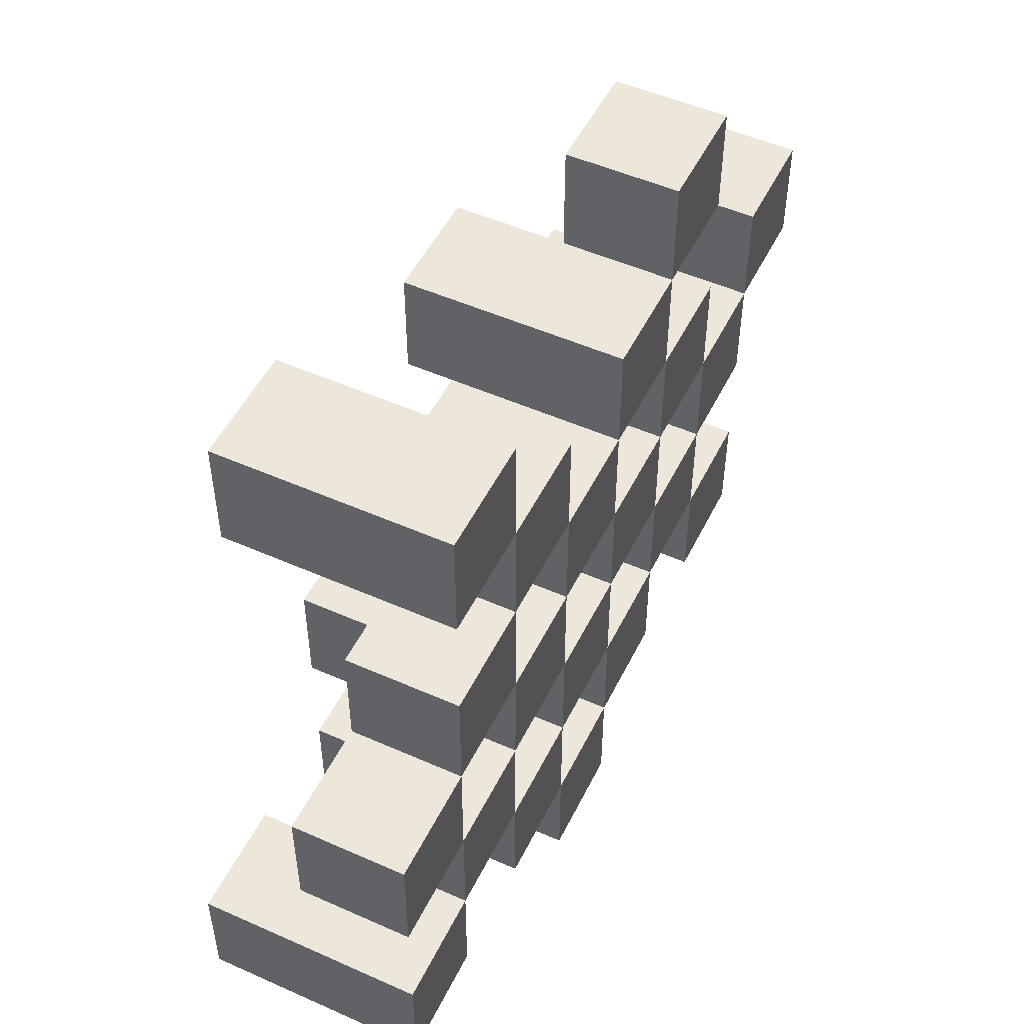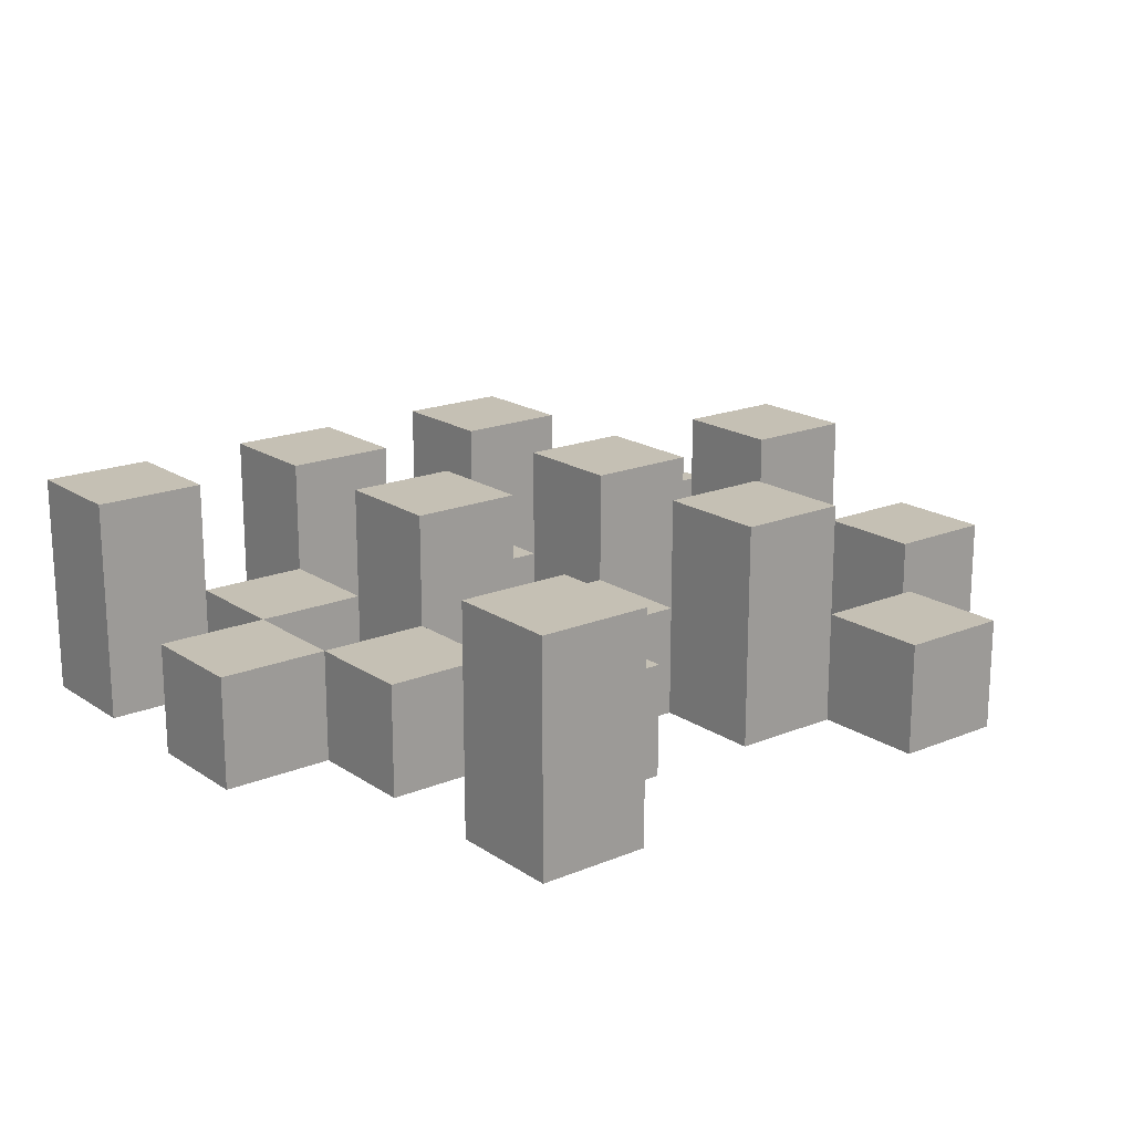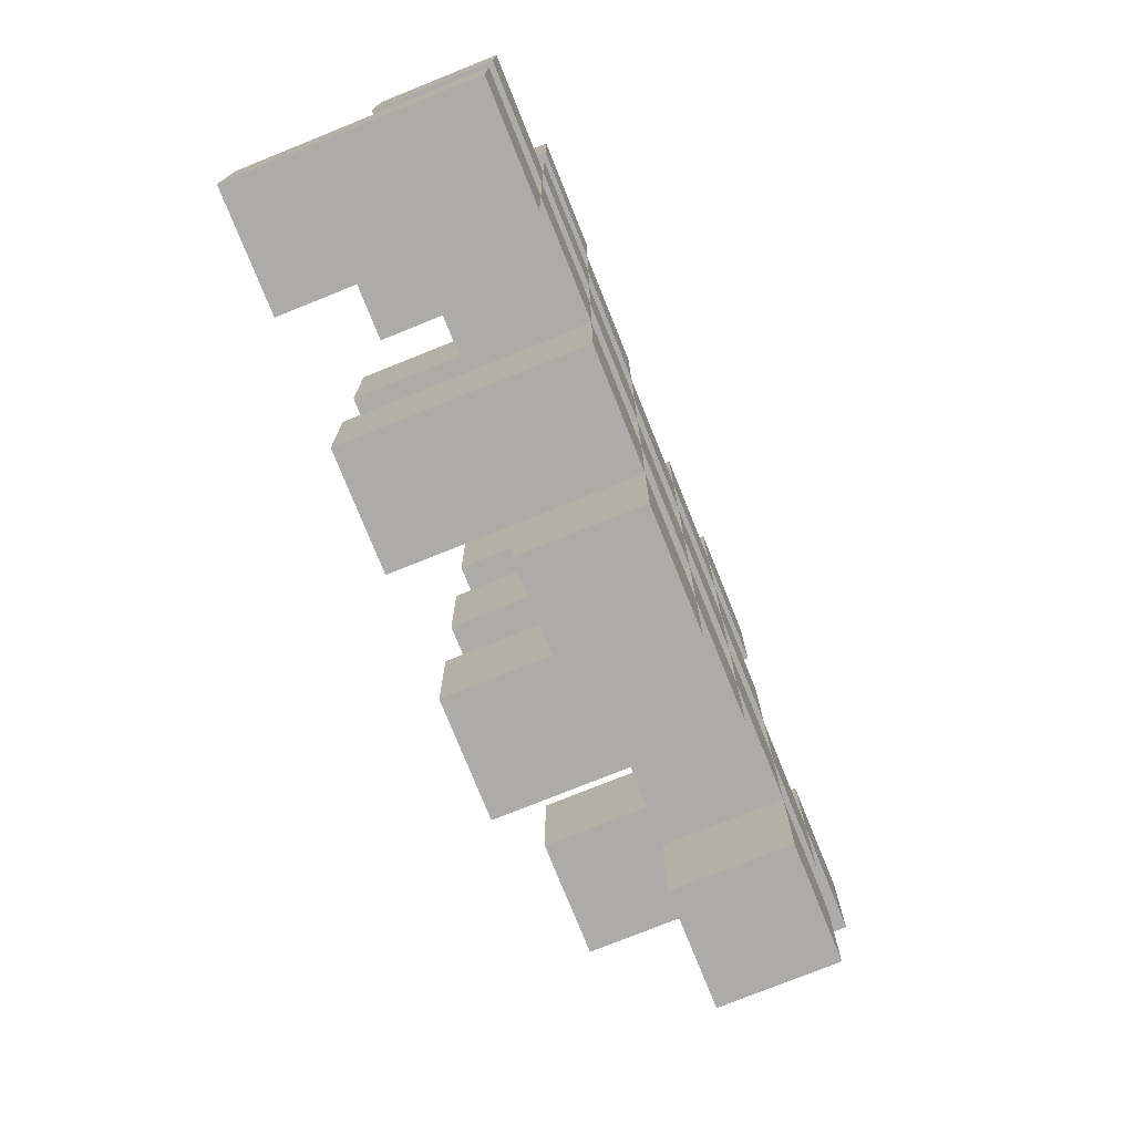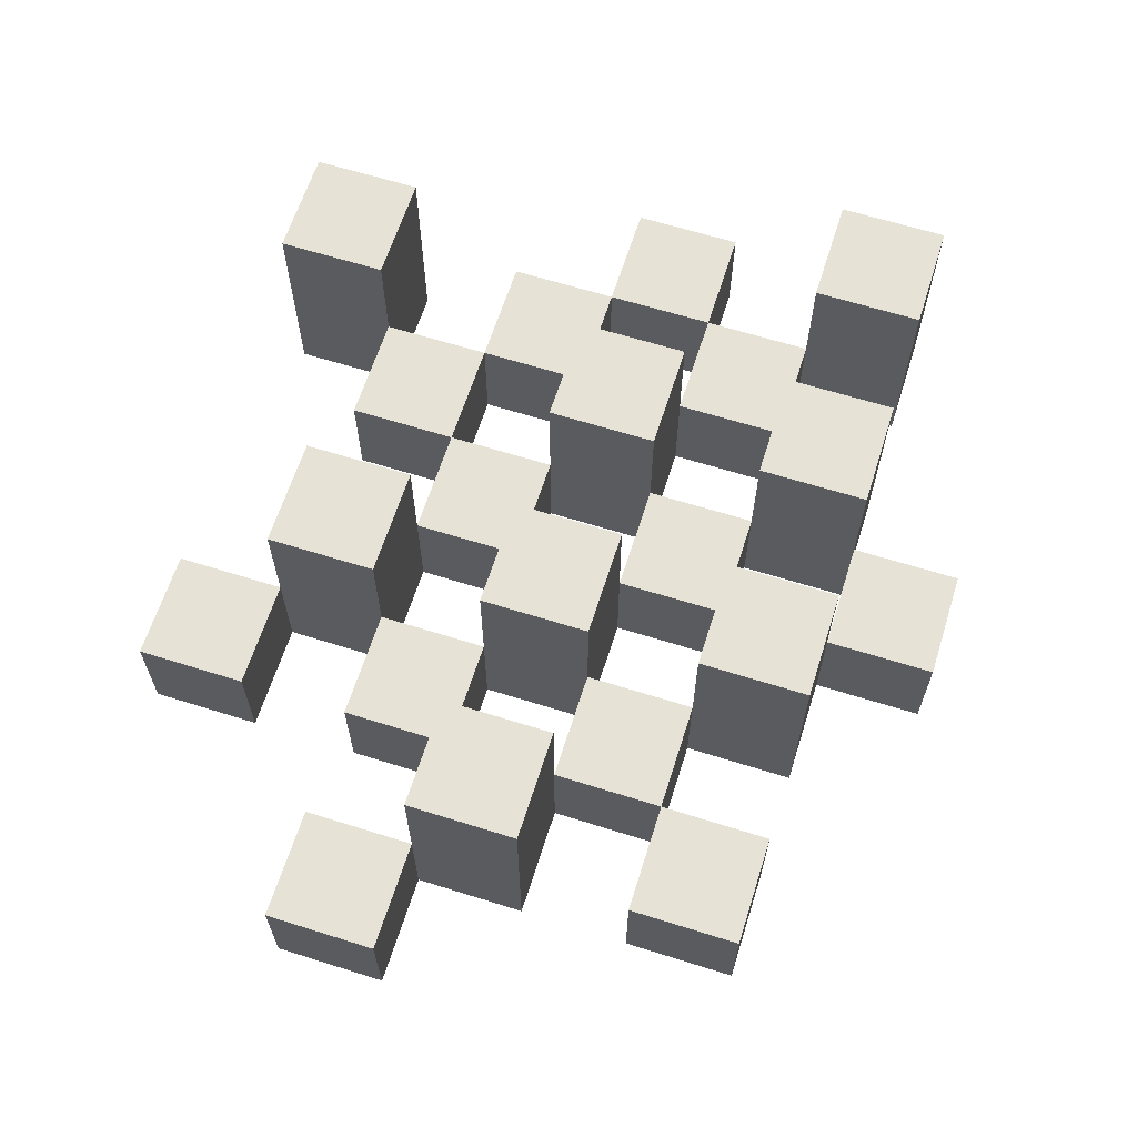
<metadata>
{"format":"obj","ext":"obj","renderer":"f3d","projection":"perspective","resolution":1024,"background":"white","views":[{"elev":51.0,"azim":-64.2,"up":"+Z"},{"elev":18.4,"azim":-38.4,"up":"+Y"},{"elev":-76.2,"azim":-68.1,"up":"+Z"},{"elev":63.9,"azim":107.6,"up":"+Y"}]}
</metadata>
<code>
o
v -11.6 0.9 39.3
v -11.6 0.9 39.2
v -11.6 0.9 39.1
v -11.6 0.9 39
v -11.6 1 39.3
v -11.6 1 39.2
v -11.6 1.1 39.1
v -11.6 1.1 39
v -11.5 0.9 39.6
v -11.5 0.9 39.5
v -11.5 0.9 39.4
v -11.5 0.9 39.3
v -11.5 0.9 39.2
v -11.5 0.9 39.1
v -11.5 1 39.4
v -11.5 1 39.3
v -11.5 1 39.2
v -11.5 1 39.1
v -11.5 1.1 39.6
v -11.5 1.1 39.5
v -11.4 0.9 39.5
v -11.4 0.9 39.4
v -11.4 0.9 39.3
v -11.4 0.9 39.2
v -11.4 0.9 39.1
v -11.4 0.9 39
v -11.4 1 39.5
v -11.4 1 39.4
v -11.4 1 39.3
v -11.4 1 39.2
v -11.4 1 39.1
v -11.4 1.1 39.3
v -11.4 1.1 39.2
v -11.4 1.1 39.1
v -11.4 1.1 39
v -11.3 0.9 39.4
v -11.3 0.9 39.3
v -11.3 0.9 39.2
v -11.3 0.9 39.1
v -11.3 0.9 39
v -11.3 0.9 38.9
v -11.3 1 39.4
v -11.3 1 39.3
v -11.3 1 39.2
v -11.3 1 39.1
v -11.3 1 39
v -11.3 1 38.9
v -11.2 0.9 39.5
v -11.2 0.9 39.4
v -11.2 0.9 39.3
v -11.2 0.9 39.2
v -11.2 0.9 39.1
v -11.2 0.9 39
v -11.2 1 39.4
v -11.2 1 39.3
v -11.2 1 39.2
v -11.2 1 39.1
v -11.2 1 39
v -11.2 1.1 39.5
v -11.2 1.1 39.4
v -11.2 1.1 39.3
v -11.2 1.1 39.2
v -11.2 1.1 39.1
v -11.2 1.1 39
v -11.1 0.9 39.6
v -11.1 0.9 39.5
v -11.1 0.9 39.4
v -11.1 0.9 39.3
v -11.1 0.9 39.2
v -11.1 0.9 39.1
v -11.1 1 39.6
v -11.1 1 39.5
v -11.1 1 39.4
v -11.1 1 39.3
v -11.1 1 39.2
v -11.1 1 39.1
v -11 0.9 39.3
v -11 0.9 39.2
v -11 0.9 39.1
v -11 0.9 39
v -11 1 39.3
v -11 1 39.2
v -11 1 39.1
v -11 1 39
v -11 1.1 39.3
v -11 1.1 39.2
v -10.9 0.9 39.4
v -10.9 0.9 39.3
v -10.9 1 39.4
v -10.9 1 39.3
v -11.5 0.9 39.3
v -11.5 0.9 39.2
v -11.5 0.9 39.1
v -11.5 0.9 39
v -11.5 1 39.3
v -11.5 1 39.2
v -11.5 1 39.1
v -11.5 1.1 39.1
v -11.5 1.1 39
v -11.4 0.9 39.6
v -11.4 0.9 39.5
v -11.4 0.9 39.4
v -11.4 0.9 39.3
v -11.4 0.9 39.2
v -11.4 0.9 39.1
v -11.4 1 39.5
v -11.4 1 39.4
v -11.4 1 39.3
v -11.4 1 39.2
v -11.4 1 39.1
v -11.4 1.1 39.6
v -11.4 1.1 39.5
v -11.3 0.9 39.5
v -11.3 0.9 39.4
v -11.3 0.9 39.3
v -11.3 0.9 39.2
v -11.3 0.9 39.1
v -11.3 0.9 39
v -11.3 1 39.5
v -11.3 1 39.4
v -11.3 1 39.3
v -11.3 1 39.2
v -11.3 1 39.1
v -11.3 1 39
v -11.3 1.1 39.3
v -11.3 1.1 39.2
v -11.3 1.1 39.1
v -11.3 1.1 39
v -11.2 0.9 39.4
v -11.2 0.9 39.3
v -11.2 0.9 39.2
v -11.2 0.9 39.1
v -11.2 0.9 39
v -11.2 0.9 38.9
v -11.2 1 39.4
v -11.2 1 39.3
v -11.2 1 39.2
v -11.2 1 39.1
v -11.2 1 39
v -11.2 1 38.9
v -11.1 0.9 39.5
v -11.1 0.9 39.4
v -11.1 0.9 39.3
v -11.1 0.9 39.2
v -11.1 0.9 39.1
v -11.1 0.9 39
v -11.1 1 39.5
v -11.1 1 39.4
v -11.1 1 39.3
v -11.1 1 39.2
v -11.1 1 39.1
v -11.1 1.1 39.5
v -11.1 1.1 39.4
v -11.1 1.1 39.3
v -11.1 1.1 39.2
v -11.1 1.1 39.1
v -11.1 1.1 39
v -11 0.9 39.6
v -11 0.9 39.5
v -11 0.9 39.4
v -11 0.9 39.3
v -11 0.9 39.2
v -11 0.9 39.1
v -11 1 39.6
v -11 1 39.5
v -11 1 39.4
v -11 1 39.3
v -11 1 39.2
v -11 1 39.1
v -10.9 0.9 39.3
v -10.9 0.9 39.2
v -10.9 0.9 39.1
v -10.9 0.9 39
v -10.9 1 39.3
v -10.9 1 39.1
v -10.9 1 39
v -10.9 1.1 39.3
v -10.9 1.1 39.2
v -10.8 0.9 39.4
v -10.8 0.9 39.3
v -10.8 1 39.4
v -10.8 1 39.3
v -11.5 0.9 39.6
v -11.5 1.1 39.6
v -11.4 0.9 39.6
v -11.4 1.1 39.6
v -11.1 0.9 39.6
v -11.1 1 39.6
v -11 0.9 39.6
v -11 1 39.6
v -11.4 0.9 39.5
v -11.4 1 39.5
v -11.3 0.9 39.5
v -11.3 1 39.5
v -11.2 0.9 39.5
v -11.2 1.1 39.5
v -11.1 0.9 39.5
v -11.1 1 39.5
v -11.1 1.1 39.5
v -11.5 0.9 39.4
v -11.5 1 39.4
v -11.4 0.9 39.4
v -11.4 1 39.4
v -11.3 0.9 39.4
v -11.3 1 39.4
v -11.2 0.9 39.4
v -11.2 1 39.4
v -11.1 0.9 39.4
v -11.1 1 39.4
v -11 0.9 39.4
v -11 1 39.4
v -10.9 0.9 39.4
v -10.9 1 39.4
v -10.8 0.9 39.4
v -10.8 1 39.4
v -11.6 0.9 39.3
v -11.6 1 39.3
v -11.5 0.9 39.3
v -11.5 1 39.3
v -11.4 0.9 39.3
v -11.4 1 39.3
v -11.4 1.1 39.3
v -11.3 0.9 39.3
v -11.3 1 39.3
v -11.3 1.1 39.3
v -11.2 0.9 39.3
v -11.2 1 39.3
v -11.2 1.1 39.3
v -11.1 0.9 39.3
v -11.1 1 39.3
v -11.1 1.1 39.3
v -11 0.9 39.3
v -11 1 39.3
v -11 1.1 39.3
v -10.9 0.9 39.3
v -10.9 1 39.3
v -10.9 1.1 39.3
v -11.5 0.9 39.2
v -11.5 1 39.2
v -11.4 0.9 39.2
v -11.4 1 39.2
v -11.3 0.9 39.2
v -11.3 1 39.2
v -11.2 0.9 39.2
v -11.2 1 39.2
v -11.1 0.9 39.2
v -11.1 1 39.2
v -11 0.9 39.2
v -11 1 39.2
v -11.6 0.9 39.1
v -11.6 1.1 39.1
v -11.5 0.9 39.1
v -11.5 1 39.1
v -11.5 1.1 39.1
v -11.4 0.9 39.1
v -11.4 1 39.1
v -11.4 1.1 39.1
v -11.3 0.9 39.1
v -11.3 1 39.1
v -11.3 1.1 39.1
v -11.2 0.9 39.1
v -11.2 1 39.1
v -11.2 1.1 39.1
v -11.1 0.9 39.1
v -11.1 1 39.1
v -11.1 1.1 39.1
v -11 0.9 39.1
v -11 1 39.1
v -10.9 0.9 39.1
v -10.9 1 39.1
v -11.3 0.9 39
v -11.3 1 39
v -11.2 0.9 39
v -11.2 1 39
v -11.5 0.9 39.5
v -11.5 1.1 39.5
v -11.4 0.9 39.5
v -11.4 1 39.5
v -11.4 1.1 39.5
v -11.1 0.9 39.5
v -11.1 1 39.5
v -11 0.9 39.5
v -11 1 39.5
v -11.4 0.9 39.4
v -11.4 1 39.4
v -11.3 0.9 39.4
v -11.3 1 39.4
v -11.2 0.9 39.4
v -11.2 1 39.4
v -11.2 1.1 39.4
v -11.1 0.9 39.4
v -11.1 1 39.4
v -11.1 1.1 39.4
v -11.5 0.9 39.3
v -11.5 1 39.3
v -11.4 0.9 39.3
v -11.4 1 39.3
v -11.3 0.9 39.3
v -11.3 1 39.3
v -11.2 0.9 39.3
v -11.2 1 39.3
v -11.1 0.9 39.3
v -11.1 1 39.3
v -11 0.9 39.3
v -11 1 39.3
v -10.9 0.9 39.3
v -10.9 1 39.3
v -10.8 0.9 39.3
v -10.8 1 39.3
v -11.6 0.9 39.2
v -11.6 1 39.2
v -11.5 0.9 39.2
v -11.5 1 39.2
v -11.4 0.9 39.2
v -11.4 1 39.2
v -11.4 1.1 39.2
v -11.3 0.9 39.2
v -11.3 1 39.2
v -11.3 1.1 39.2
v -11.2 0.9 39.2
v -11.2 1 39.2
v -11.2 1.1 39.2
v -11.1 0.9 39.2
v -11.1 1 39.2
v -11.1 1.1 39.2
v -11 0.9 39.2
v -11 1 39.2
v -11 1.1 39.2
v -10.9 0.9 39.2
v -10.9 1.1 39.2
v -11.5 0.9 39.1
v -11.5 1 39.1
v -11.4 0.9 39.1
v -11.4 1 39.1
v -11.3 0.9 39.1
v -11.3 1 39.1
v -11.2 0.9 39.1
v -11.2 1 39.1
v -11.1 0.9 39.1
v -11.1 1 39.1
v -11 0.9 39.1
v -11 1 39.1
v -11.6 0.9 39
v -11.6 1.1 39
v -11.5 0.9 39
v -11.5 1.1 39
v -11.4 0.9 39
v -11.4 1.1 39
v -11.3 0.9 39
v -11.3 1 39
v -11.3 1.1 39
v -11.2 0.9 39
v -11.2 1 39
v -11.2 1.1 39
v -11.1 0.9 39
v -11.1 1.1 39
v -11 0.9 39
v -11 1 39
v -10.9 0.9 39
v -10.9 1 39
v -11.3 0.9 38.9
v -11.3 1 38.9
v -11.2 0.9 38.9
v -11.2 1 38.9
v -11.5 0.9 39.6
v -11.4 0.9 39.6
v -11.1 0.9 39.6
v -11 0.9 39.6
v -11.5 0.9 39.5
v -11.4 0.9 39.5
v -11.3 0.9 39.5
v -11.2 0.9 39.5
v -11.1 0.9 39.5
v -11 0.9 39.5
v -11.5 0.9 39.4
v -11.4 0.9 39.4
v -11.3 0.9 39.4
v -11.2 0.9 39.4
v -11.1 0.9 39.4
v -11 0.9 39.4
v -10.9 0.9 39.4
v -10.8 0.9 39.4
v -11.6 0.9 39.3
v -11.5 0.9 39.3
v -11.4 0.9 39.3
v -11.3 0.9 39.3
v -11.2 0.9 39.3
v -11.1 0.9 39.3
v -11 0.9 39.3
v -10.9 0.9 39.3
v -10.8 0.9 39.3
v -11.6 0.9 39.2
v -11.5 0.9 39.2
v -11.4 0.9 39.2
v -11.3 0.9 39.2
v -11.2 0.9 39.2
v -11.1 0.9 39.2
v -11 0.9 39.2
v -10.9 0.9 39.2
v -11.6 0.9 39.1
v -11.5 0.9 39.1
v -11.4 0.9 39.1
v -11.3 0.9 39.1
v -11.2 0.9 39.1
v -11.1 0.9 39.1
v -11 0.9 39.1
v -10.9 0.9 39.1
v -11.6 0.9 39
v -11.5 0.9 39
v -11.4 0.9 39
v -11.3 0.9 39
v -11.2 0.9 39
v -11.1 0.9 39
v -11 0.9 39
v -10.9 0.9 39
v -11.3 0.9 38.9
v -11.2 0.9 38.9
v -11.1 1 39.6
v -11 1 39.6
v -11.4 1 39.5
v -11.3 1 39.5
v -11.1 1 39.5
v -11 1 39.5
v -11.5 1 39.4
v -11.4 1 39.4
v -11.3 1 39.4
v -11.2 1 39.4
v -11.1 1 39.4
v -11 1 39.4
v -10.9 1 39.4
v -10.8 1 39.4
v -11.6 1 39.3
v -11.5 1 39.3
v -11.4 1 39.3
v -11.3 1 39.3
v -11.2 1 39.3
v -11.1 1 39.3
v -11 1 39.3
v -10.9 1 39.3
v -10.8 1 39.3
v -11.6 1 39.2
v -11.5 1 39.2
v -11.4 1 39.2
v -11.3 1 39.2
v -11.2 1 39.2
v -11.1 1 39.2
v -11 1 39.2
v -11.5 1 39.1
v -11.4 1 39.1
v -11.3 1 39.1
v -11.2 1 39.1
v -11.1 1 39.1
v -11 1 39.1
v -10.9 1 39.1
v -11.3 1 39
v -11.2 1 39
v -11 1 39
v -10.9 1 39
v -11.3 1 38.9
v -11.2 1 38.9
v -11.5 1.1 39.6
v -11.4 1.1 39.6
v -11.5 1.1 39.5
v -11.4 1.1 39.5
v -11.2 1.1 39.5
v -11.1 1.1 39.5
v -11.2 1.1 39.4
v -11.1 1.1 39.4
v -11.4 1.1 39.3
v -11.3 1.1 39.3
v -11.2 1.1 39.3
v -11.1 1.1 39.3
v -11 1.1 39.3
v -10.9 1.1 39.3
v -11.4 1.1 39.2
v -11.3 1.1 39.2
v -11.2 1.1 39.2
v -11.1 1.1 39.2
v -11 1.1 39.2
v -10.9 1.1 39.2
v -11.6 1.1 39.1
v -11.5 1.1 39.1
v -11.4 1.1 39.1
v -11.3 1.1 39.1
v -11.2 1.1 39.1
v -11.1 1.1 39.1
v -11.6 1.1 39
v -11.5 1.1 39
v -11.4 1.1 39
v -11.3 1.1 39
v -11.2 1.1 39
v -11.1 1.1 39
f 5 2 1
f 6 2 5
f 7 4 3
f 8 4 7
f 15 12 11
f 16 12 15
f 17 14 13
f 18 14 17
f 19 10 9
f 20 10 19
f 27 22 21
f 28 22 27
f 29 24 23
f 30 24 29
f 31 26 25
f 32 30 29
f 33 30 32
f 34 26 31
f 35 26 34
f 42 37 36
f 43 37 42
f 44 39 38
f 45 39 44
f 46 41 40
f 47 41 46
f 54 49 48
f 55 51 50
f 56 51 55
f 57 53 52
f 58 53 57
f 59 54 48
f 60 54 59
f 61 56 55
f 62 56 61
f 63 58 57
f 64 58 63
f 71 66 65
f 72 66 71
f 73 68 67
f 74 68 73
f 75 70 69
f 76 70 75
f 81 78 77
f 82 78 81
f 83 80 79
f 84 80 83
f 85 82 81
f 86 82 85
f 89 88 87
f 90 88 89
f 91 92 95
f 95 92 96
f 93 94 97
f 97 94 98
f 98 94 99
f 100 101 106
f 102 103 107
f 107 103 108
f 104 105 109
f 109 105 110
f 100 106 111
f 111 106 112
f 113 114 119
f 119 114 120
f 115 116 121
f 121 116 122
f 117 118 123
f 123 118 124
f 121 122 125
f 125 122 126
f 123 124 127
f 127 124 128
f 129 130 135
f 135 130 136
f 131 132 137
f 137 132 138
f 133 134 139
f 139 134 140
f 141 142 147
f 147 142 148
f 143 144 149
f 149 144 150
f 145 146 151
f 147 148 152
f 152 148 153
f 149 150 154
f 154 150 155
f 151 146 156
f 156 146 157
f 158 159 164
f 164 159 165
f 160 161 166
f 166 161 167
f 162 163 168
f 168 163 169
f 170 171 174
f 172 173 175
f 175 173 176
f 174 171 177
f 177 171 178
f 179 180 181
f 181 180 182
f 185 184 183
f 186 184 185
f 189 188 187
f 190 188 189
f 193 192 191
f 194 192 193
f 197 196 195
f 198 196 197
f 199 196 198
f 202 201 200
f 203 201 202
f 206 205 204
f 207 205 206
f 210 209 208
f 211 209 210
f 214 213 212
f 215 213 214
f 218 217 216
f 219 217 218
f 223 221 220
f 223 222 221
f 224 222 223
f 225 222 224
f 229 227 226
f 229 228 227
f 230 228 229
f 231 228 230
f 235 233 232
f 235 234 233
f 236 234 235
f 237 234 236
f 240 239 238
f 241 239 240
f 244 243 242
f 245 243 244
f 248 247 246
f 249 247 248
f 252 251 250
f 253 251 252
f 254 251 253
f 258 256 255
f 258 257 256
f 259 257 258
f 260 257 259
f 264 262 261
f 264 263 262
f 265 263 264
f 266 263 265
f 269 268 267
f 270 268 269
f 273 272 271
f 274 272 273
f 275 276 277
f 277 276 278
f 278 276 279
f 280 281 282
f 282 281 283
f 284 285 286
f 286 285 287
f 288 289 291
f 289 290 291
f 291 290 292
f 292 290 293
f 294 295 296
f 296 295 297
f 298 299 300
f 300 299 301
f 302 303 304
f 304 303 305
f 306 307 308
f 308 307 309
f 310 311 312
f 312 311 313
f 314 315 317
f 315 316 317
f 317 316 318
f 318 316 319
f 320 321 323
f 321 322 323
f 323 322 324
f 324 322 325
f 326 327 329
f 327 328 329
f 329 328 330
f 331 332 333
f 333 332 334
f 335 336 337
f 337 336 338
f 339 340 341
f 341 340 342
f 343 344 345
f 345 344 346
f 347 348 349
f 349 348 350
f 350 348 351
f 352 353 355
f 353 354 355
f 355 354 356
f 357 358 359
f 359 358 360
f 361 362 363
f 363 362 364
f 369 366 365
f 370 366 369
f 373 368 367
f 374 368 373
f 376 371 370
f 377 371 376
f 378 373 372
f 379 373 378
f 384 376 375
f 385 376 384
f 386 378 377
f 387 378 386
f 388 380 379
f 389 380 388
f 390 382 381
f 391 382 390
f 392 384 383
f 393 384 392
f 394 386 385
f 395 386 394
f 396 388 387
f 397 388 396
f 398 390 389
f 399 390 398
f 401 394 393
f 402 394 401
f 403 396 395
f 404 396 403
f 405 398 397
f 406 398 405
f 408 401 400
f 409 401 408
f 410 403 402
f 411 403 410
f 412 405 404
f 413 405 412
f 414 407 406
f 415 407 414
f 416 412 411
f 417 412 416
f 418 419 422
f 422 419 423
f 420 421 425
f 425 421 426
f 424 425 433
f 433 425 434
f 426 427 435
f 435 427 436
f 428 429 437
f 437 429 438
f 430 431 439
f 439 431 440
f 432 433 441
f 441 433 442
f 442 443 448
f 448 443 449
f 444 445 450
f 450 445 451
f 446 447 452
f 452 447 453
f 453 454 457
f 457 454 458
f 455 456 459
f 459 456 460
f 461 462 463
f 463 462 464
f 465 466 467
f 467 466 468
f 469 470 475
f 475 470 476
f 471 472 477
f 477 472 478
f 473 474 479
f 479 474 480
f 481 482 487
f 487 482 488
f 483 484 489
f 489 484 490
f 485 486 491
f 491 486 492

</code>
